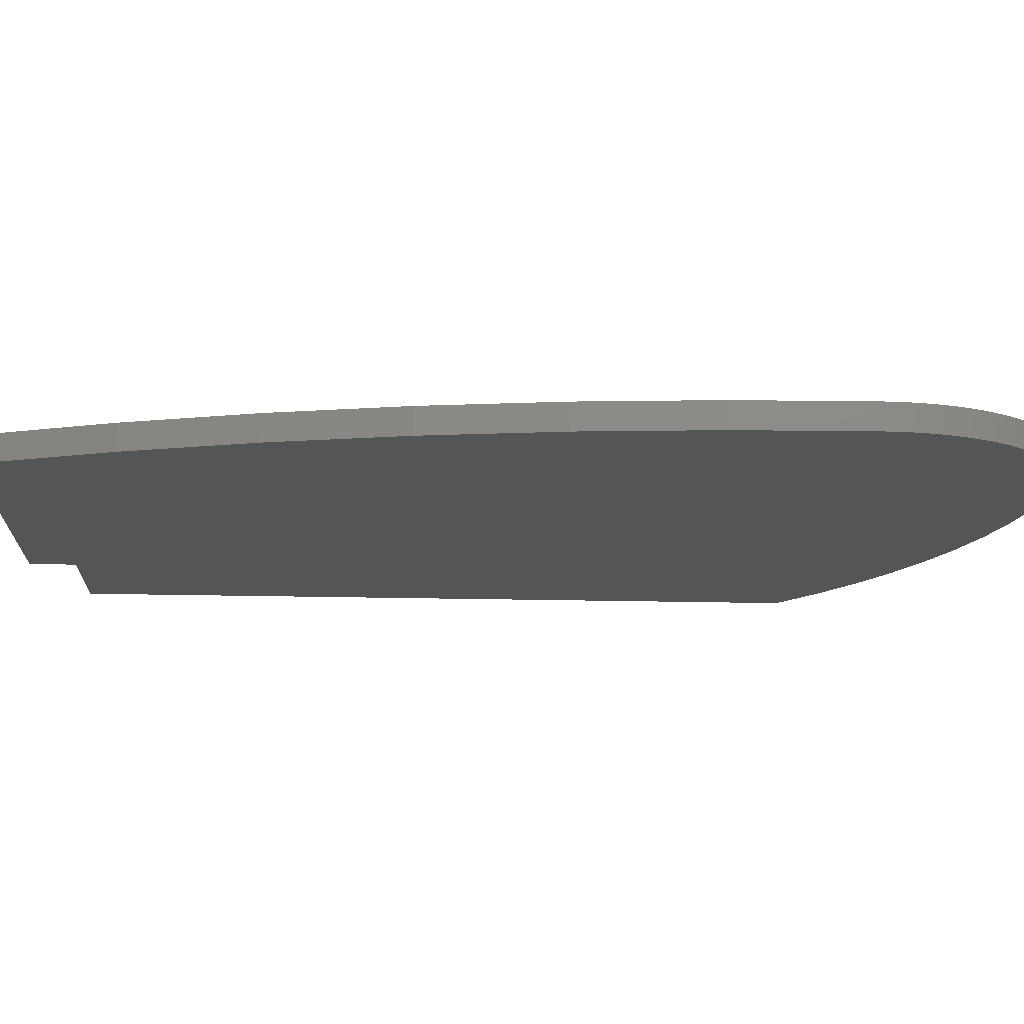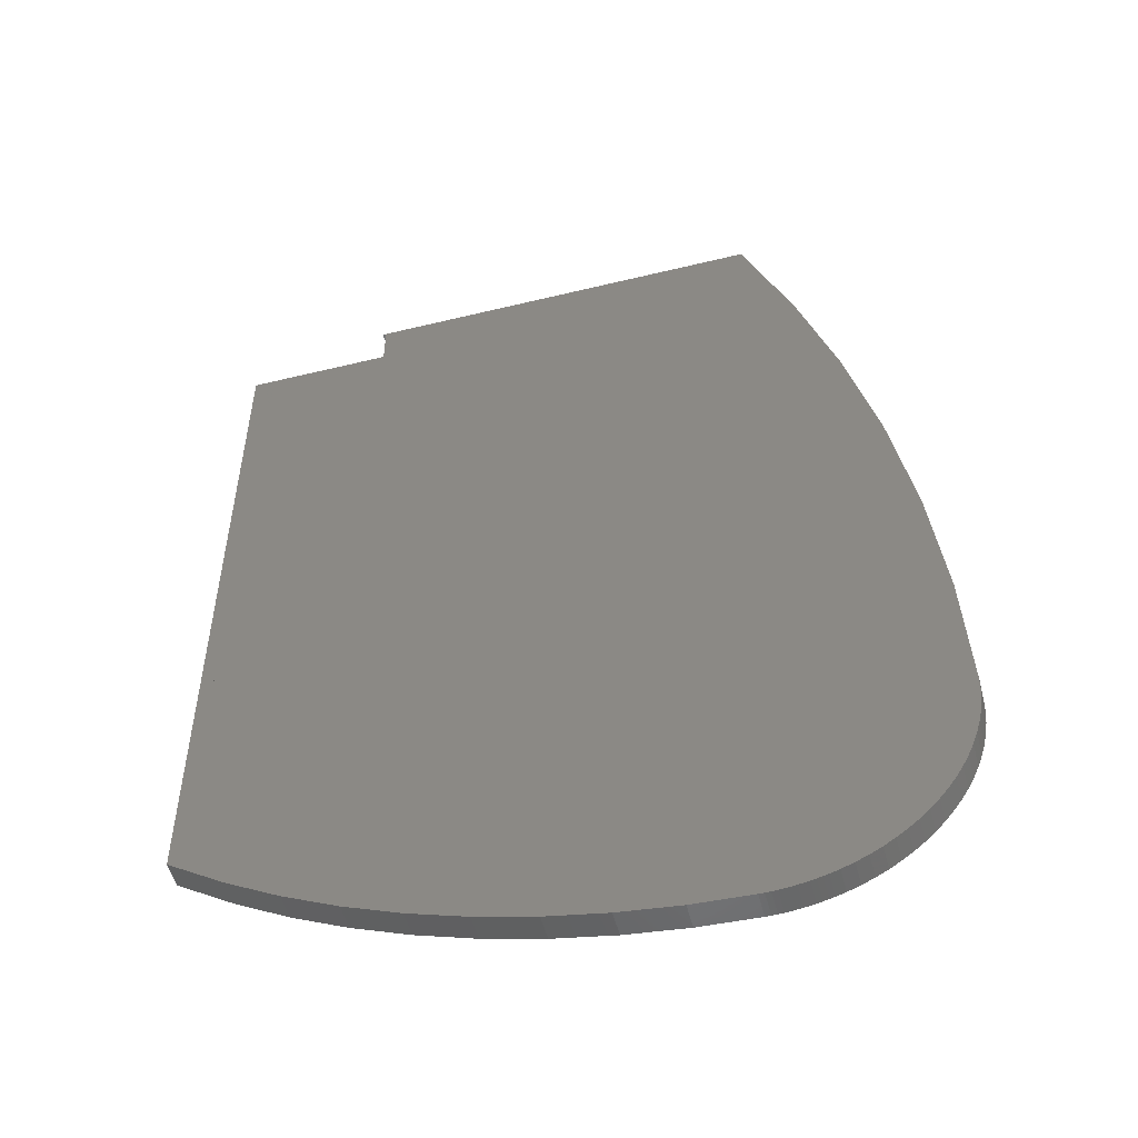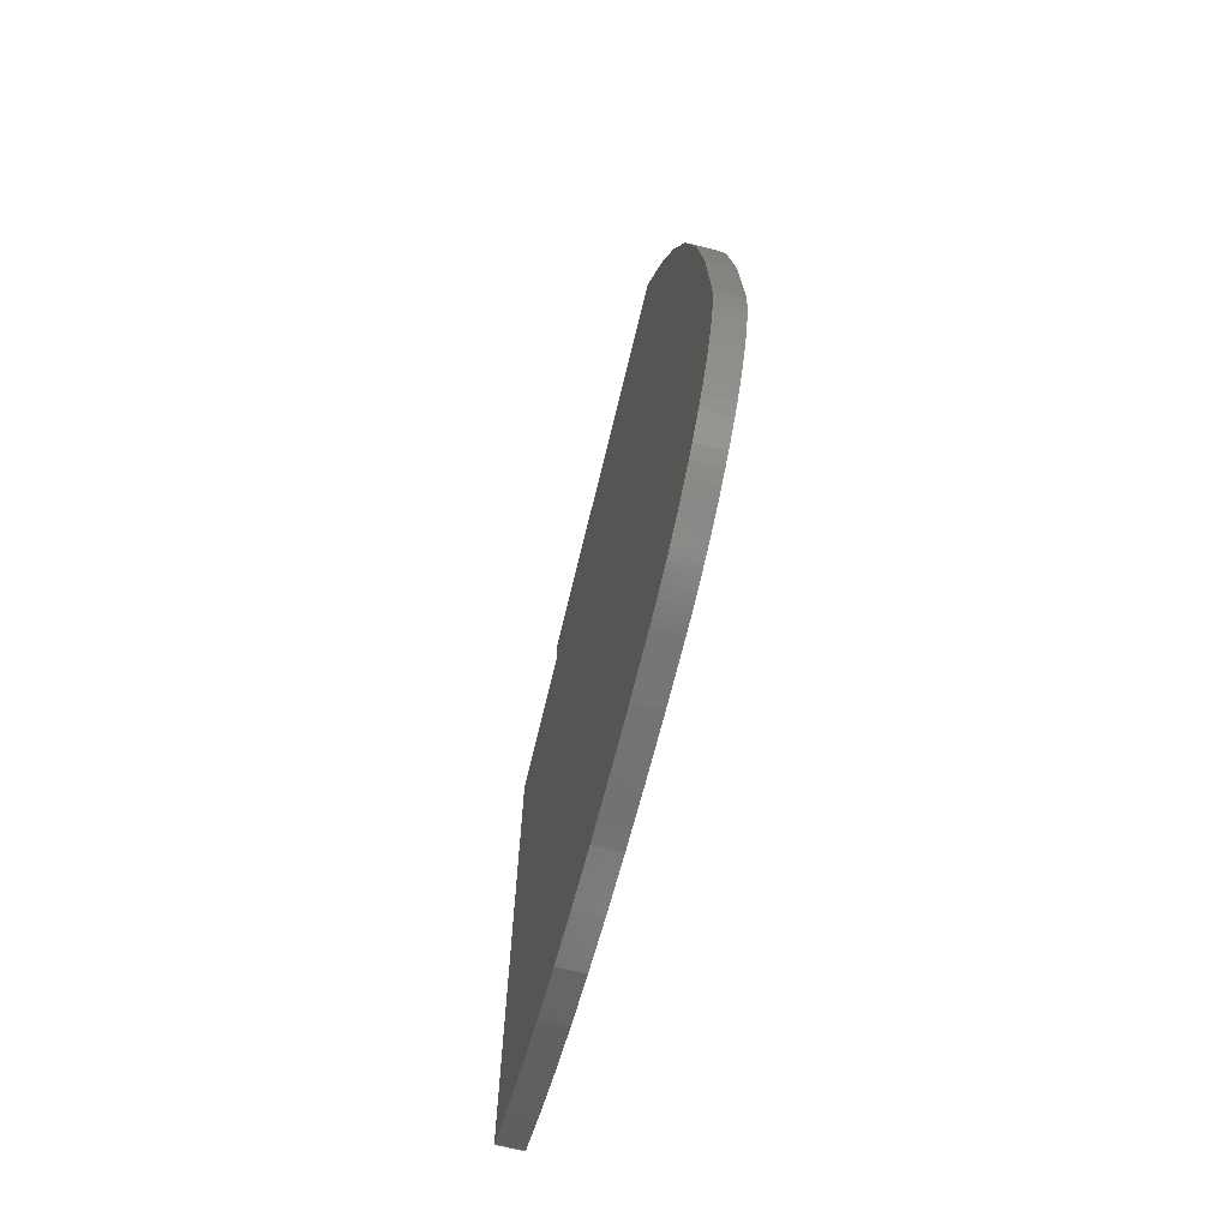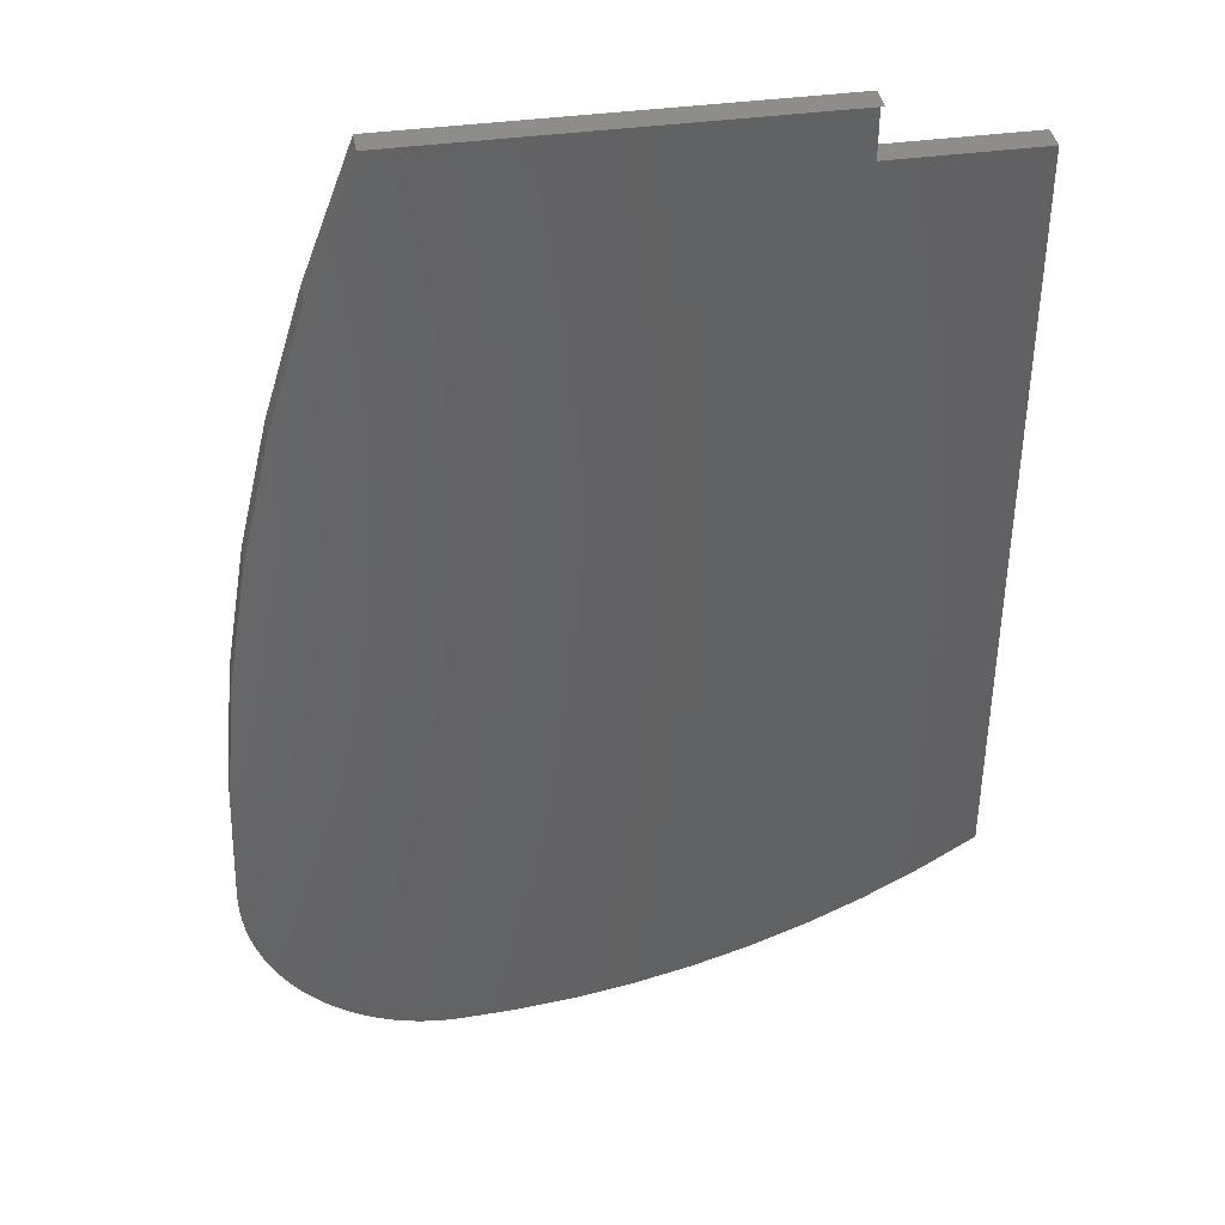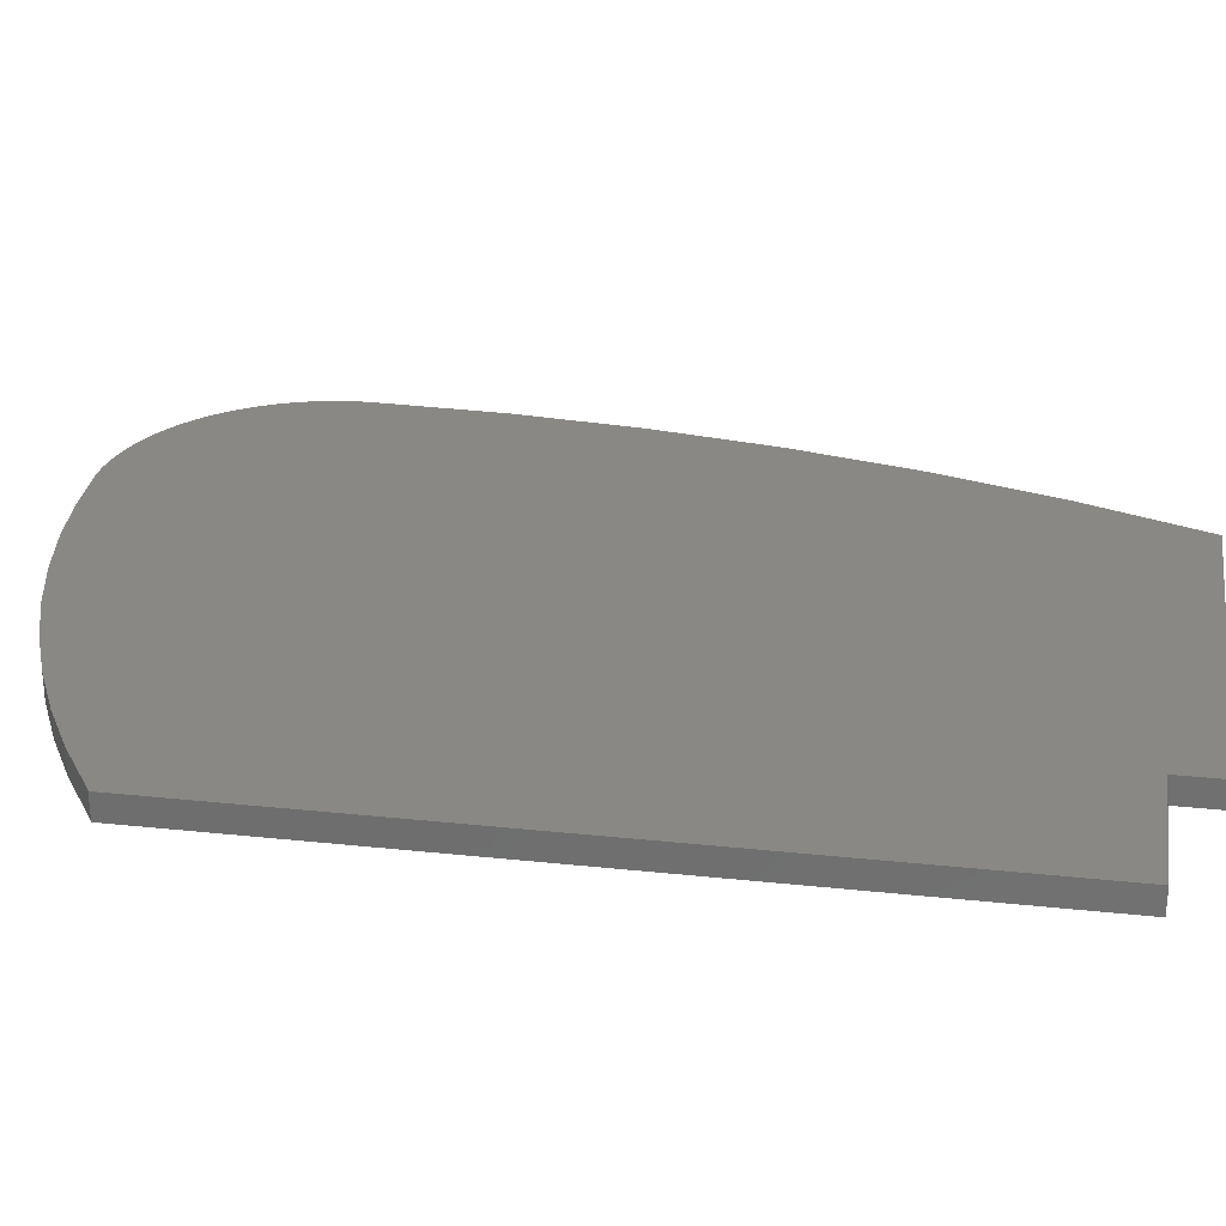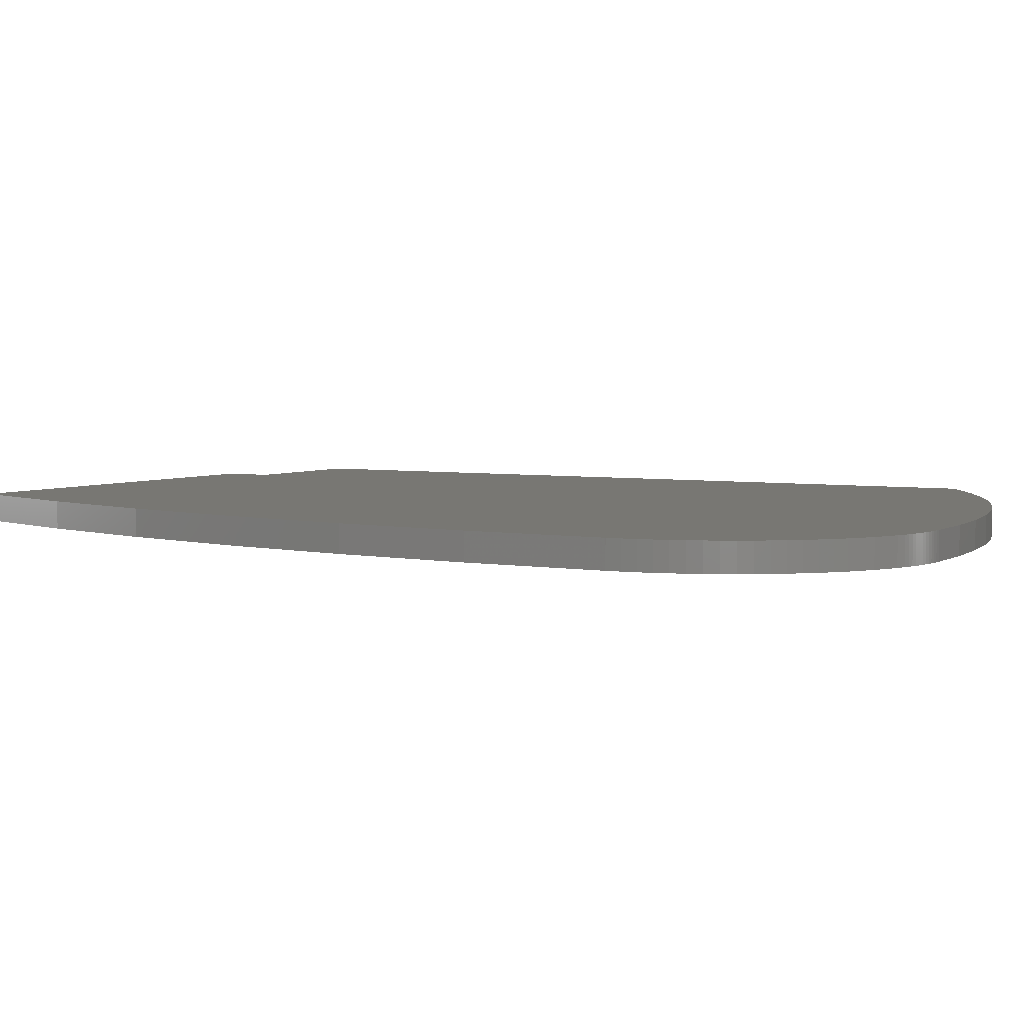
<metadata>
{"format":"stl","ext":"stl","renderer":"f3d","projection":"perspective","resolution":1024,"background":"white","views":[{"elev":-13.7,"azim":-93.9,"up":"+Z"},{"elev":-52.8,"azim":-165.4,"up":"+Y"},{"elev":-71.5,"azim":-103.7,"up":"+Y"},{"elev":39.4,"azim":-9.7,"up":"+Y"},{"elev":27.6,"azim":99.3,"up":"+Z"},{"elev":4.2,"azim":-60.4,"up":"+Z"}]}
</metadata>
<code>
# stl→obj: 146 verts, 290 faces
v -2265 970.7 4.205e+04
v -2266 929.8 4.205e+04
v -2266 929.7 4.205e+04
v -2265 887.7 4.205e+04
v -2260 725.5 4.205e+04
v -2196 2842 4.205e+04
v -2240 524 4.205e+04
v -2208 324.2 4.205e+04
v -2162 126.9 4.205e+04
v -2192 2948 4.205e+04
v -1988 4935 4.205e+04
v -2124 -1.435 4.205e+04
v -2104 -66.86 4.205e+04
v -2034 -256.4 4.205e+04
v -1952 -440.8 4.205e+04
v -1986 4958 4.205e+04
v -1649 6951 4.205e+04
v -1858 -619.4 4.205e+04
v -1752 -791.4 4.205e+04
v -1689 -881.6 4.205e+04
v -1636 -956 4.205e+04
v -1310 8380 4.205e+04
v -1509 -1113 4.205e+04
v -1373 -1260 4.205e+04
v -1227 -1399 4.205e+04
v -1183 8916 4.205e+04
v -1073 -1527 4.205e+04
v -726.5 1.04e+04 4.205e+04
v -1002 -1579 4.205e+04
v -910.7 -1645 4.205e+04
v -741.2 -1752 4.205e+04
v -565.1 -1848 4.205e+04
v -588.8 1.085e+04 4.205e+04
v 129.6 1.273e+04 4.205e+04
v -383.3 -1931 4.205e+04
v -196.5 -2002 4.205e+04
v -134.3 -2022 4.205e+04
v -56.68 -2045 4.205e+04
v 21.51 -2067 4.205e+04
v 100.2 -2087 4.205e+04
v 179.5 -2104 4.205e+04
v 174.5 1.285e+04 4.205e+04
v 233.7 1.285e+04 4.205e+04
v 259.1 -2119 4.205e+04
v 1084 1.285e+04 4.205e+04
v 339.1 -2132 4.205e+04
v 419.5 -2143 4.205e+04
v 500.1 -2152 4.205e+04
v 580.9 -2159 4.205e+04
v 661.8 -2163 4.205e+04
v 742.9 -2165 4.205e+04
v 823.9 -2165 4.205e+04
v 1708 -2128 4.205e+04
v 6427 1.285e+04 4.205e+04
v 2628 -2028 4.205e+04
v 3539 -1867 4.205e+04
v 3609 -1850 4.205e+04
v 4438 -1645 4.205e+04
v 5320 -1364 4.205e+04
v 5584 -1260 4.205e+04
v 6183 -1025 4.205e+04
v 6427 1.211e+04 4.205e+04
v 7021 -628.2 4.205e+04
v 8713 1.211e+04 4.205e+04
v 7832 -176.7 4.205e+04
v 8612 327.9 4.205e+04
v 8703 386.6 4.205e+04
v 8713 2991 4.205e+04
v 8713 386.6 4.205e+04
v 8713 7015 4.205e+04
v 8713 9856 4.205e+04
v 8713 5595 4.205e+04
v 3609 -1850 4.245e+04
v 4438 -1645 4.245e+04
v 3539 -1867 4.245e+04
v 2628 -2028 4.245e+04
v 1708 -2128 4.245e+04
v 823.9 -2165 4.245e+04
v 742.9 -2165 4.245e+04
v 661.8 -2163 4.245e+04
v 580.9 -2159 4.245e+04
v 500.1 -2152 4.245e+04
v 419.5 -2143 4.245e+04
v 339.1 -2132 4.245e+04
v 259.1 -2119 4.245e+04
v 179.5 -2104 4.245e+04
v 100.2 -2087 4.245e+04
v 21.51 -2067 4.245e+04
v -56.68 -2045 4.245e+04
v -134.3 -2022 4.245e+04
v -196.5 -2002 4.245e+04
v -383.3 -1931 4.245e+04
v -565.1 -1848 4.245e+04
v -741.2 -1752 4.245e+04
v -910.7 -1645 4.245e+04
v -1002 -1579 4.245e+04
v -1073 -1527 4.245e+04
v -1227 -1399 4.245e+04
v -1373 -1260 4.245e+04
v -1509 -1113 4.245e+04
v -1636 -956 4.245e+04
v -1689 -881.6 4.245e+04
v -1752 -791.4 4.245e+04
v -1858 -619.4 4.245e+04
v -1952 -440.8 4.245e+04
v -2034 -256.4 4.245e+04
v -2104 -66.86 4.245e+04
v -2124 -1.435 4.245e+04
v -2162 126.9 4.245e+04
v -2208 324.2 4.245e+04
v -2240 524 4.245e+04
v -2260 725.5 4.245e+04
v -2265 887.7 4.245e+04
v -2266 929.8 4.245e+04
v -2266 929.7 4.245e+04
v -2265 970.7 4.245e+04
v -2196 2842 4.245e+04
v -2192 2948 4.245e+04
v -1988 4935 4.245e+04
v -1986 4958 4.245e+04
v -1649 6951 4.245e+04
v -1310 8380 4.245e+04
v -1183 8916 4.245e+04
v -726.5 1.04e+04 4.245e+04
v -588.8 1.085e+04 4.245e+04
v 129.6 1.273e+04 4.245e+04
v 174.5 1.285e+04 4.245e+04
v 233.7 1.285e+04 4.245e+04
v 1084 1.285e+04 4.245e+04
v 6427 1.285e+04 4.245e+04
v 6484 1.285e+04 4.245e+04
v 6484 1.285e+04 4.205e+04
v 8713 1.211e+04 4.245e+04
v 6427 1.211e+04 4.245e+04
v 8713 9856 4.245e+04
v 8713 7015 4.245e+04
v 8713 5595 4.245e+04
v 8713 2991 4.245e+04
v 8713 386.6 4.245e+04
v 8703 386.6 4.245e+04
v 8612 327.9 4.245e+04
v 7832 -176.7 4.245e+04
v 7021 -628.2 4.245e+04
v 6183 -1025 4.245e+04
v 5584 -1260 4.245e+04
v 5320 -1364 4.245e+04
f 1 2 3
f 2 1 4
f 4 5 4
f 5 4 1
f 5 1 6
f 5 6 7
f 7 6 8
f 8 6 9
f 9 6 10
f 9 10 11
f 9 11 12
f 12 11 13
f 13 11 14
f 14 11 15
f 15 11 16
f 15 16 17
f 15 17 18
f 18 17 19
f 19 17 20
f 20 17 21
f 21 17 22
f 21 22 23
f 23 22 24
f 24 22 25
f 25 22 26
f 25 26 27
f 27 26 28
f 27 28 29
f 29 28 30
f 30 28 31
f 31 28 32
f 32 28 33
f 32 33 34
f 32 34 35
f 35 34 36
f 36 34 37
f 37 34 38
f 38 34 39
f 39 34 40
f 40 34 41
f 41 34 42
f 41 42 43
f 41 43 44
f 44 43 45
f 44 45 46
f 46 45 47
f 47 45 48
f 48 45 49
f 49 45 50
f 50 45 51
f 51 45 52
f 52 45 53
f 53 45 54
f 53 54 55
f 55 54 56
f 56 54 57
f 57 54 58
f 58 54 59
f 59 54 60
f 60 54 61
f 61 54 62
f 61 62 63
f 63 62 64
f 63 64 65
f 65 64 66
f 66 64 67
f 67 64 68
f 67 68 69
f 64 70 68
f 70 64 71
f 72 68 70
f 58 73 57
f 73 58 74
f 73 56 57
f 56 73 75
f 75 55 56
f 55 75 76
f 76 53 55
f 53 76 77
f 53 78 52
f 78 53 77
f 78 51 52
f 51 78 79
f 79 50 51
f 50 79 80
f 80 49 50
f 49 80 81
f 81 48 49
f 48 81 82
f 82 47 48
f 47 82 83
f 83 46 47
f 46 83 84
f 84 44 46
f 44 84 85
f 85 41 44
f 41 85 86
f 86 40 41
f 40 86 87
f 87 39 40
f 39 87 88
f 88 38 39
f 38 88 89
f 89 37 38
f 37 89 90
f 90 36 37
f 36 90 91
f 91 35 36
f 35 91 92
f 92 32 35
f 32 92 93
f 93 31 32
f 31 93 94
f 94 30 31
f 30 94 95
f 95 29 30
f 29 95 96
f 29 97 27
f 97 29 96
f 97 25 27
f 25 97 98
f 98 24 25
f 24 98 99
f 99 23 24
f 23 99 100
f 100 21 23
f 21 100 101
f 101 20 21
f 20 101 102
f 102 19 20
f 19 102 103
f 103 18 19
f 18 103 104
f 104 15 18
f 15 104 105
f 105 14 15
f 14 105 106
f 106 13 14
f 13 106 107
f 107 12 13
f 12 107 108
f 108 9 12
f 9 108 109
f 109 8 9
f 8 109 110
f 110 7 8
f 7 110 111
f 111 5 7
f 5 111 112
f 112 4 5
f 4 112 113
f 113 4 4
f 4 113 113
f 113 2 4
f 2 113 114
f 114 3 2
f 3 114 115
f 115 1 3
f 1 115 116
f 116 6 1
f 6 116 117
f 117 10 6
f 10 117 118
f 118 11 10
f 11 118 119
f 119 16 11
f 16 119 120
f 120 17 16
f 17 120 121
f 121 22 17
f 22 121 122
f 122 26 22
f 26 122 123
f 123 28 26
f 28 123 124
f 124 33 28
f 33 124 125
f 125 34 33
f 34 125 126
f 126 42 34
f 42 126 127
f 127 43 42
f 43 127 128
f 128 45 43
f 45 128 129
f 129 54 45
f 54 129 130
f 54 131 132
f 131 54 130
f 62 133 64
f 133 62 134
f 64 135 71
f 135 64 133
f 71 136 70
f 136 71 135
f 70 137 72
f 137 70 136
f 72 138 68
f 138 72 137
f 68 139 69
f 139 68 138
f 69 140 67
f 140 69 139
f 67 141 66
f 141 67 140
f 141 65 66
f 65 141 142
f 142 63 65
f 63 142 143
f 143 61 63
f 61 143 144
f 144 60 61
f 60 144 145
f 60 146 59
f 146 60 145
f 146 58 59
f 58 146 74
f 114 116 115
f 116 114 113
f 112 113 113
f 113 112 116
f 116 112 117
f 117 112 111
f 117 111 110
f 117 110 109
f 117 109 118
f 118 109 119
f 119 109 108
f 119 108 107
f 119 107 106
f 119 106 105
f 119 105 120
f 120 105 121
f 121 105 104
f 121 104 103
f 121 103 102
f 121 102 101
f 121 101 122
f 122 101 100
f 122 100 99
f 122 99 98
f 122 98 123
f 123 98 97
f 123 97 124
f 124 97 96
f 124 96 95
f 124 95 94
f 124 94 93
f 124 93 125
f 125 93 126
f 126 93 92
f 126 92 91
f 126 91 90
f 126 90 89
f 126 89 88
f 126 88 87
f 126 87 86
f 126 86 127
f 127 86 128
f 128 86 85
f 128 85 129
f 129 85 84
f 129 84 83
f 129 83 82
f 129 82 81
f 129 81 80
f 129 80 79
f 129 79 78
f 129 78 77
f 129 77 130
f 130 77 76
f 130 76 75
f 130 75 73
f 130 73 74
f 130 74 146
f 130 146 145
f 130 145 144
f 130 144 134
f 134 144 143
f 134 143 133
f 133 143 142
f 133 142 141
f 133 141 140
f 133 140 138
f 138 140 139
f 133 136 135
f 136 133 138
f 136 138 137
f 54 134 62
f 134 54 130

</code>
